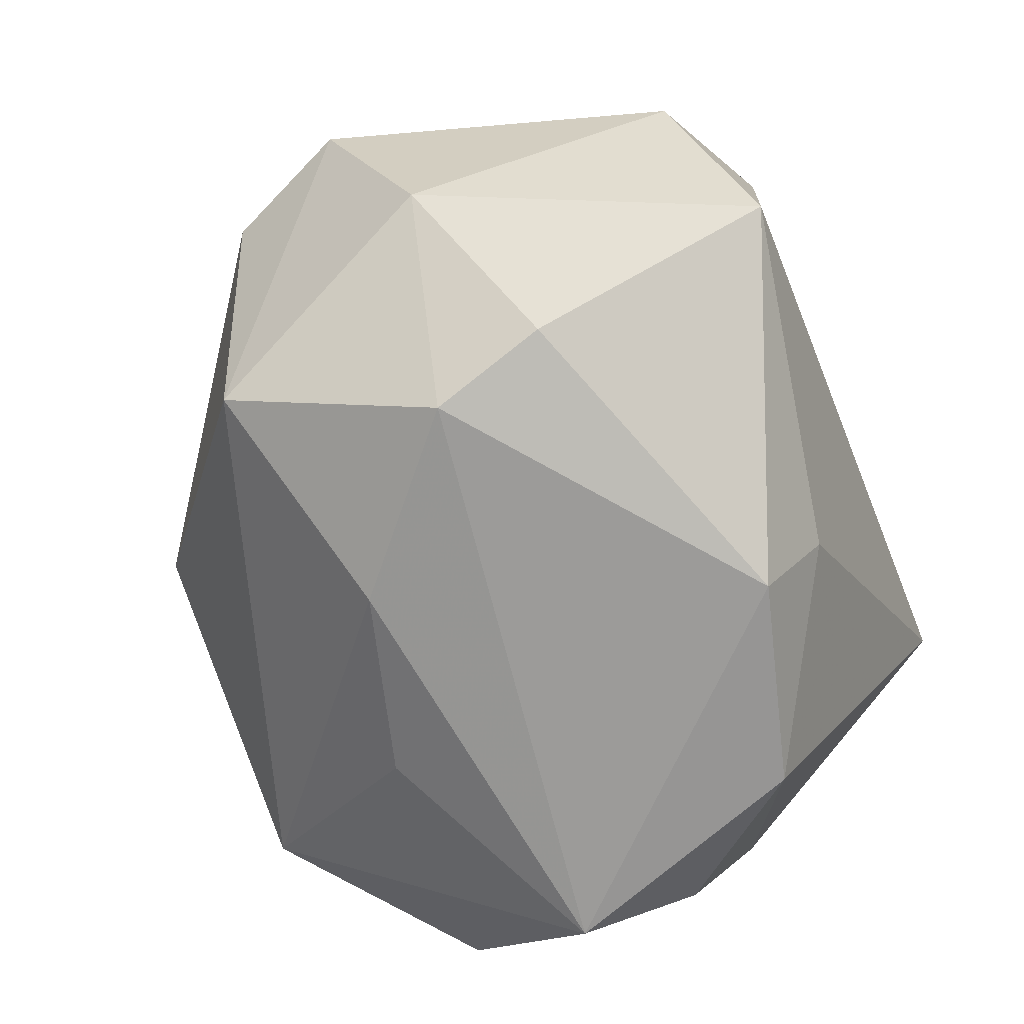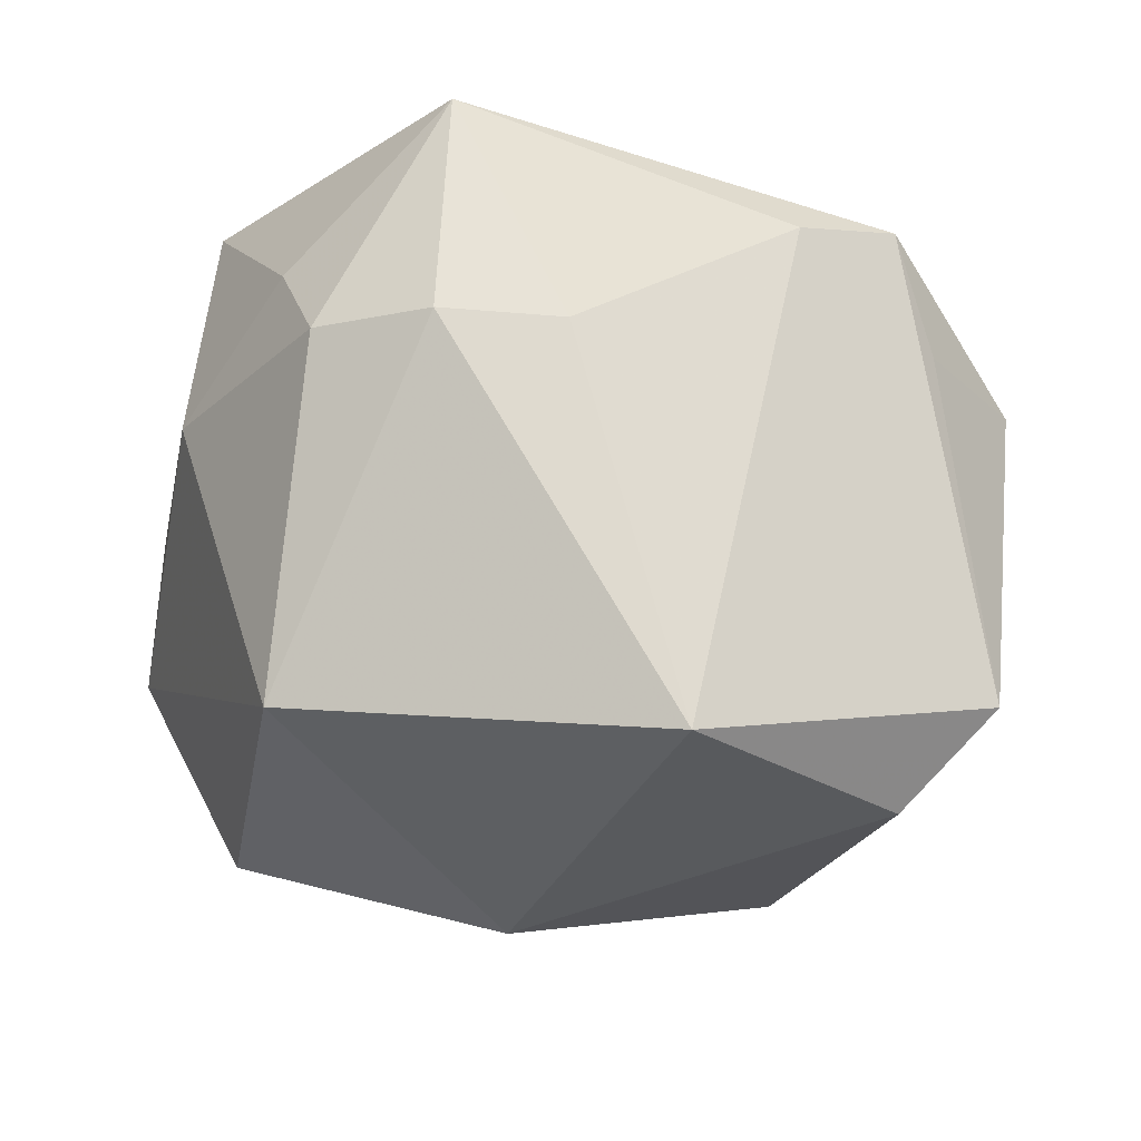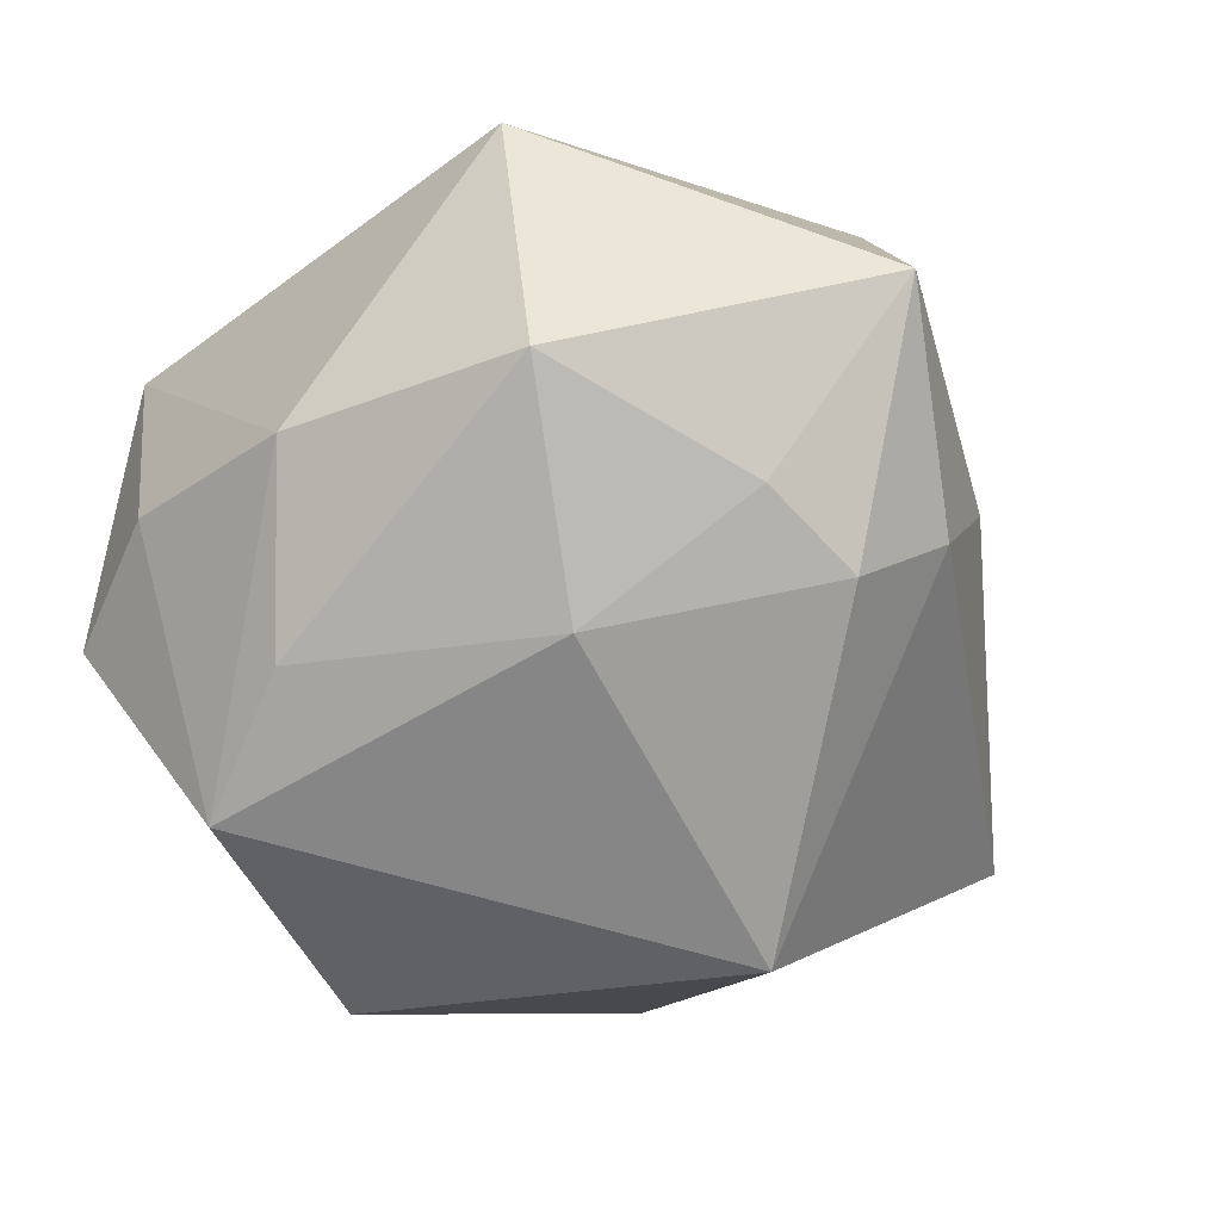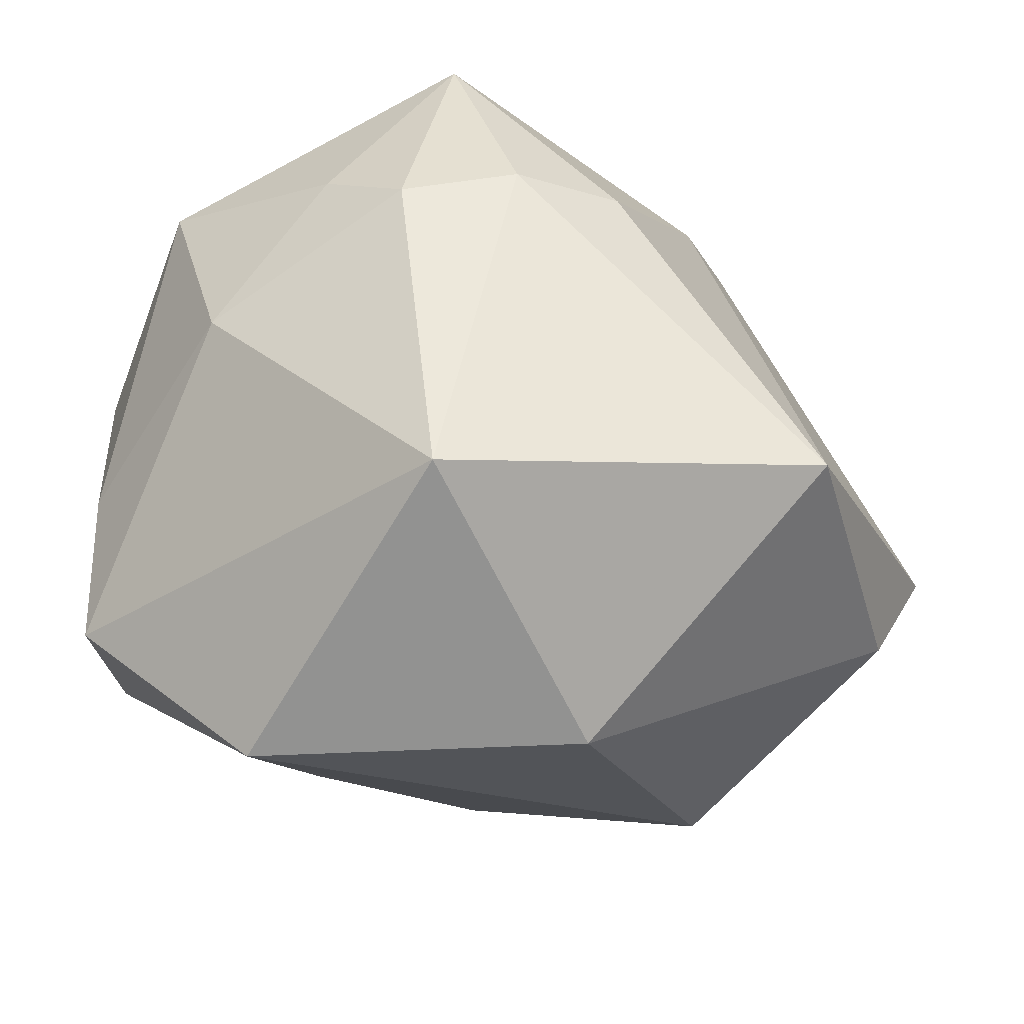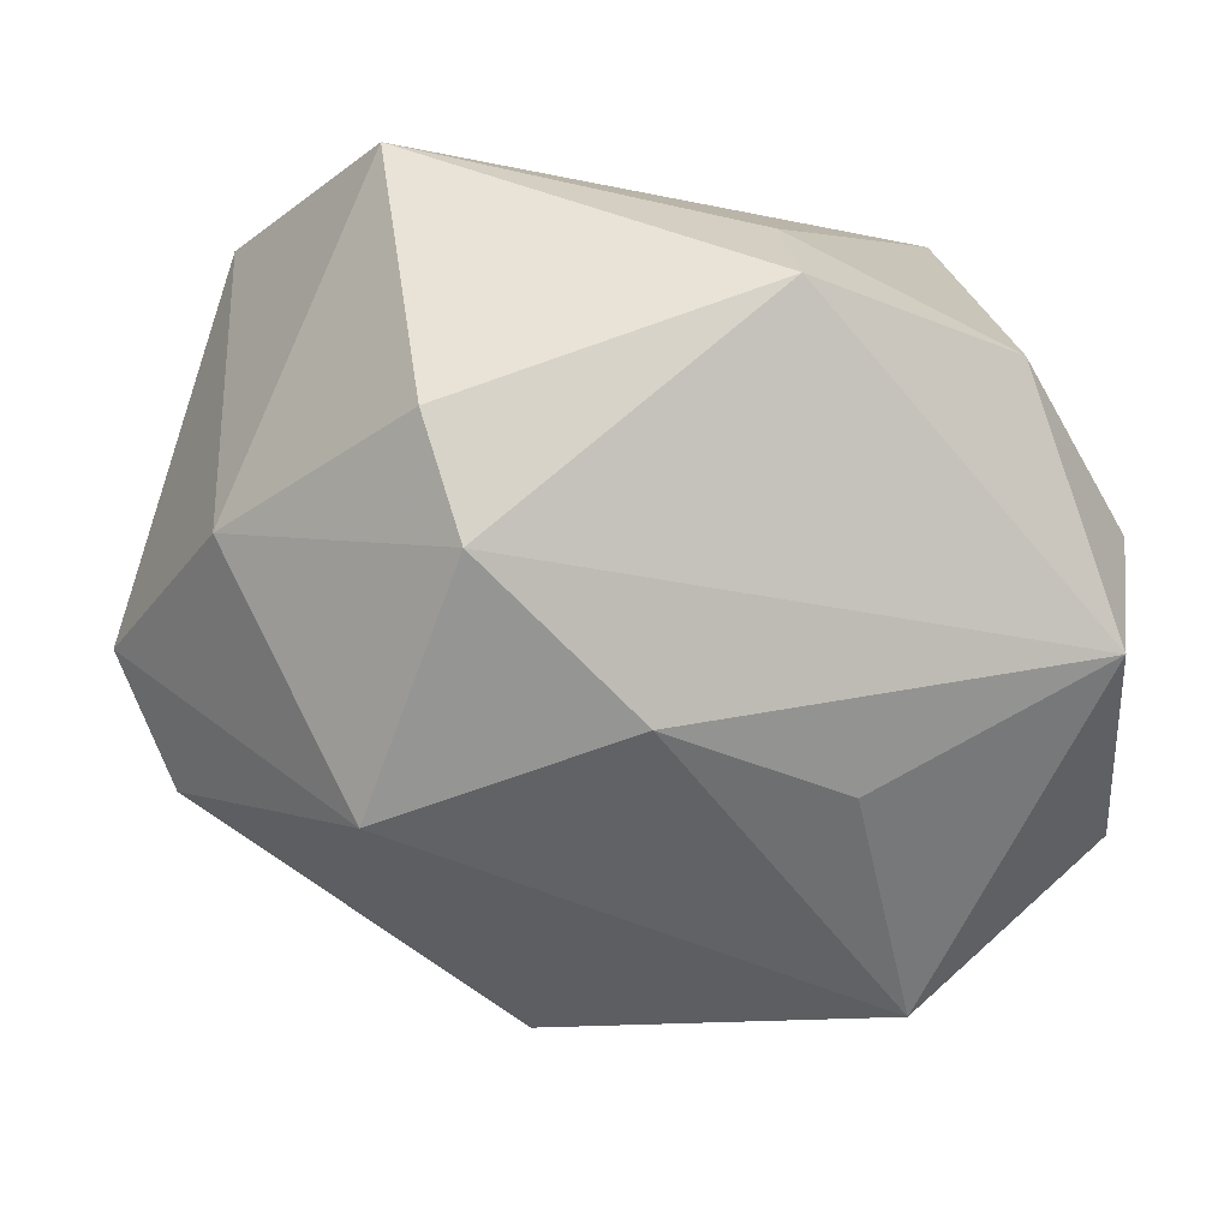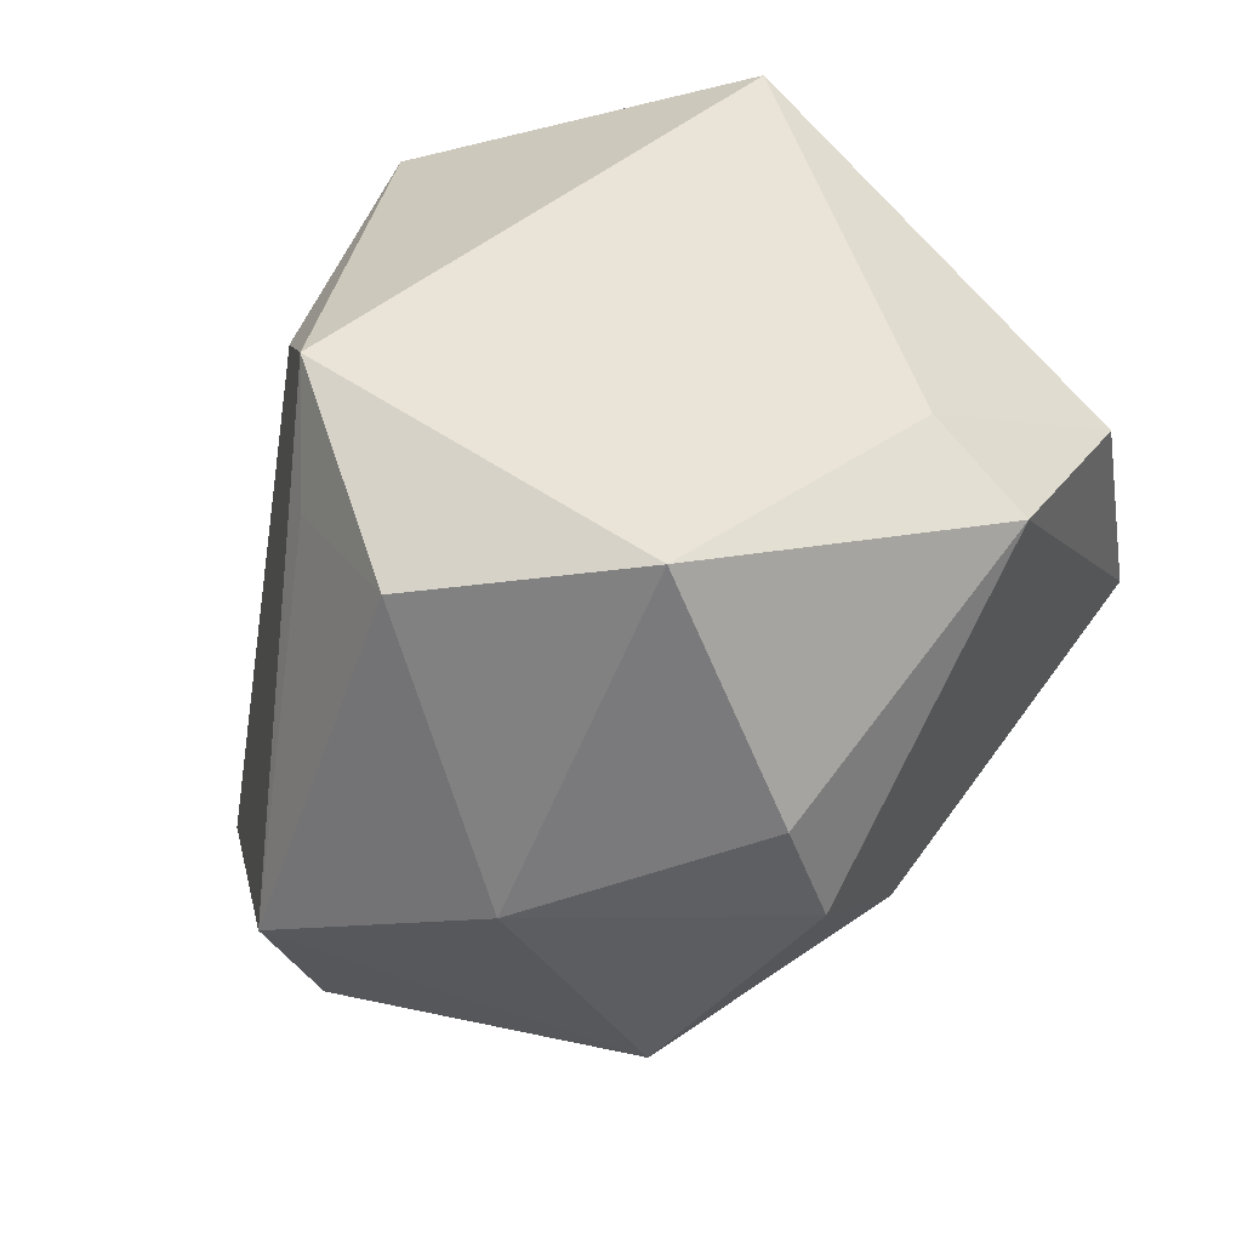
<metadata>
{"format":"obj","ext":"obj","renderer":"f3d","projection":"perspective","resolution":1024,"background":"white","views":[{"elev":-68.2,"azim":112.0,"up":"+Z"},{"elev":63.8,"azim":21.1,"up":"+Z"},{"elev":-4.6,"azim":-68.0,"up":"+Y"},{"elev":-57.8,"azim":-22.4,"up":"+Y"},{"elev":-4.3,"azim":159.9,"up":"+Y"},{"elev":43.3,"azim":118.9,"up":"+Y"}]}
</metadata>
<code>
v 0.03592 -0.026 -0.02034
v -0.0364 0.03904 0.005881
v 0.0344 0.03904 -0.02085
v 0.02522 0.03904 0.02209
v -0.04733 0.009323 -0.01162
v 0.03414 0.01206 -0.03335
v -0.0219 0.02525 0.04165
v -0.0004807 0.004267 0.042
v -0.04621 -0.01201 -0.01214
v 0.05317 -0.007671 0.01258
v 0.04324 0.03233 0.002337
v -0.01367 0.0001938 0.04239
v 0.02599 -0.03152 0.03625
v -0.02604 -0.003842 0.03718
v 0.04684 -0.02221 0.01047
v -0.04293 -0.02666 -0.02074
v 0.04808 0.00217 -0.01113
v 0.01615 0.03076 0.03009
v 0.01227 -0.01704 -0.03522
v 0.01196 -0.04634 0.0009412
v -0.04121 -0.009397 0.01525
v -0.01642 -0.04033 0.02533
v -0.02242 -0.04495 -0.01637
v -0.04778 0.01558 0.01384
v -0.0342 -0.00939 -0.04024
v -0.0006457 0.02529 -0.04024
v -0.00946 -0.02316 -0.03281
v -0.00298 0.03182 -0.02891
v 0.03385 0.02806 0.01731
v -0.02405 0.01888 -0.03979
v 0.03075 -0.000986 -0.03611
v -0.03975 0.002973 -0.03074
v -0.03345 0.004359 0.03086
f 15 10 13
f 1 10 15
f 13 20 15
f 15 20 1
f 11 4 29
f 29 10 11
f 4 10 29
f 11 10 17
f 17 10 1
f 33 14 7
f 7 24 33
f 21 24 9
f 14 33 21
f 21 33 24
f 22 20 13
f 14 21 22
f 9 24 5
f 18 4 7
f 7 8 18
f 18 8 13
f 13 10 18
f 18 10 4
f 7 14 12
f 12 8 7
f 13 8 12
f 12 22 13
f 14 22 12
f 26 25 30
f 11 17 3
f 3 17 6
f 6 26 3
f 3 4 11
f 28 26 30
f 28 3 26
f 2 24 7
f 7 4 2
f 2 28 30
f 4 3 2
f 3 28 2
f 30 5 2
f 2 5 24
f 1 19 31
f 31 17 1
f 6 17 31
f 31 26 6
f 31 19 25
f 25 26 31
f 25 19 27
f 30 25 32
f 32 5 30
f 16 21 9
f 16 22 21
f 16 32 25
f 9 5 16
f 5 32 16
f 25 27 23
f 23 16 25
f 1 20 23
f 23 19 1
f 23 27 19
f 20 22 23
f 22 16 23

</code>
